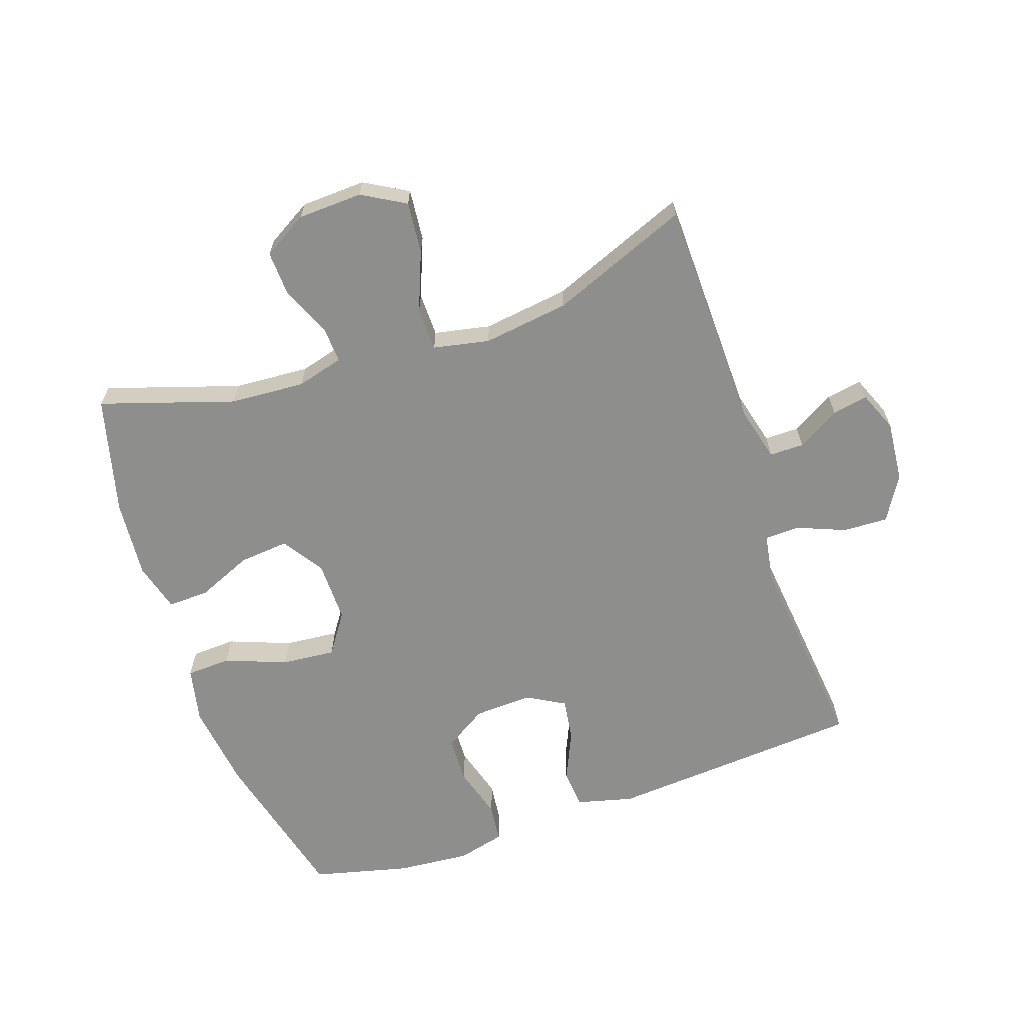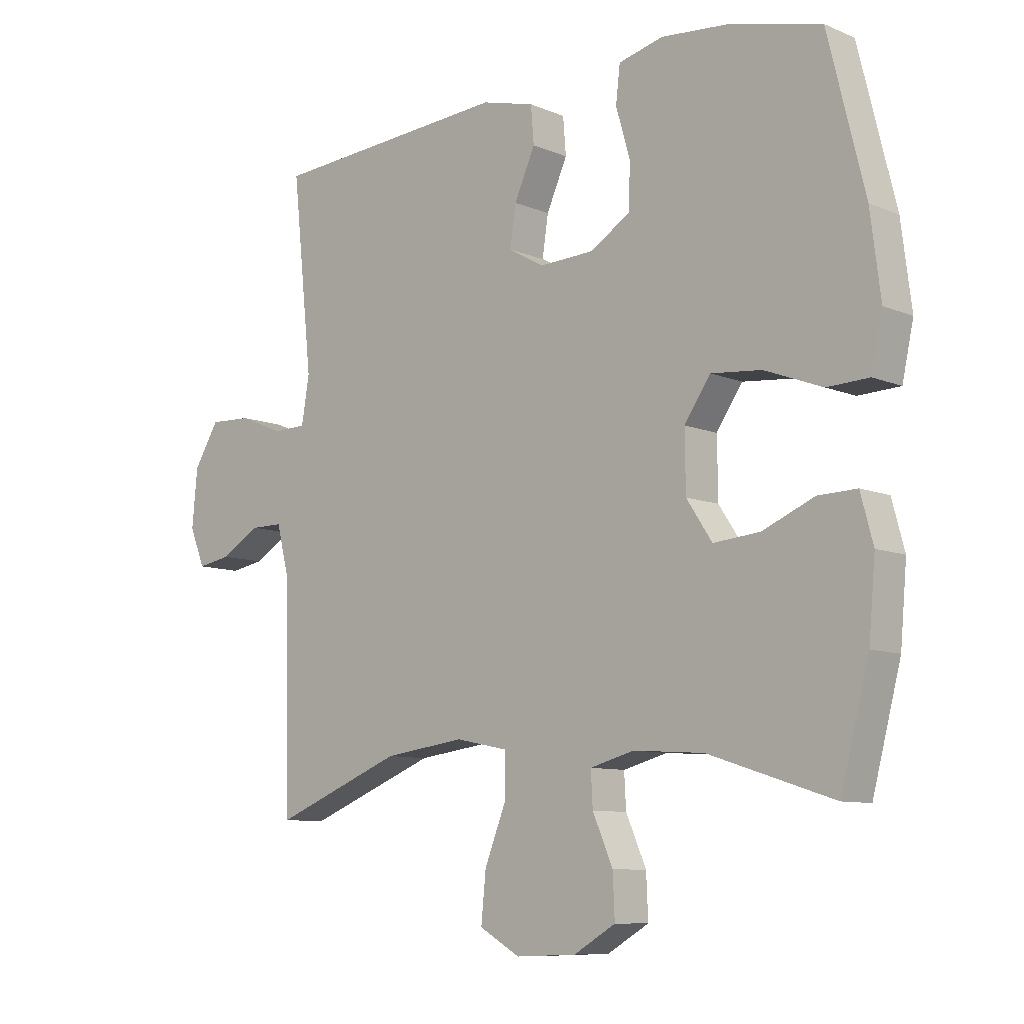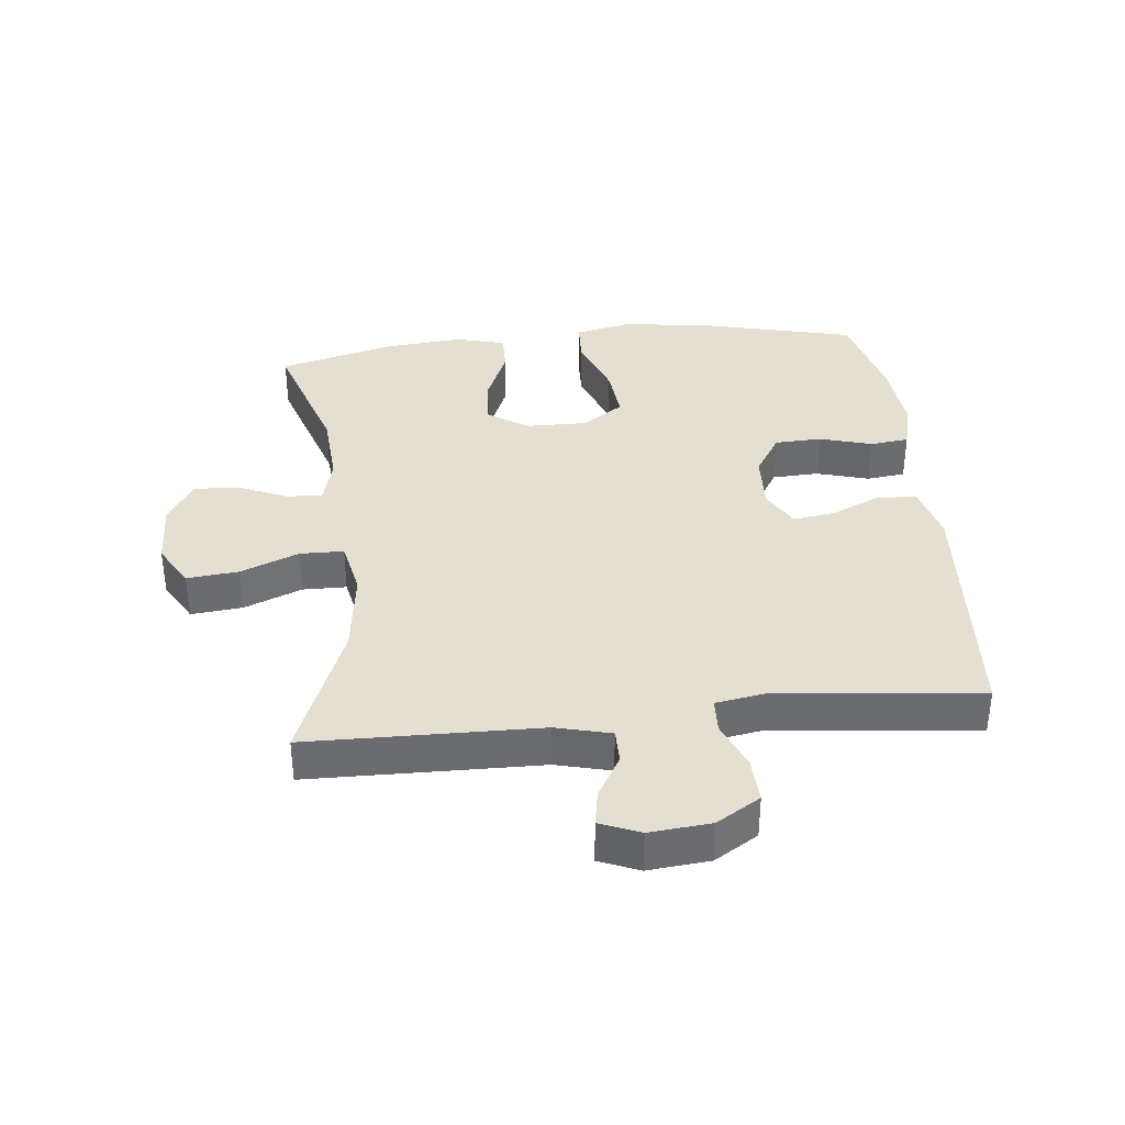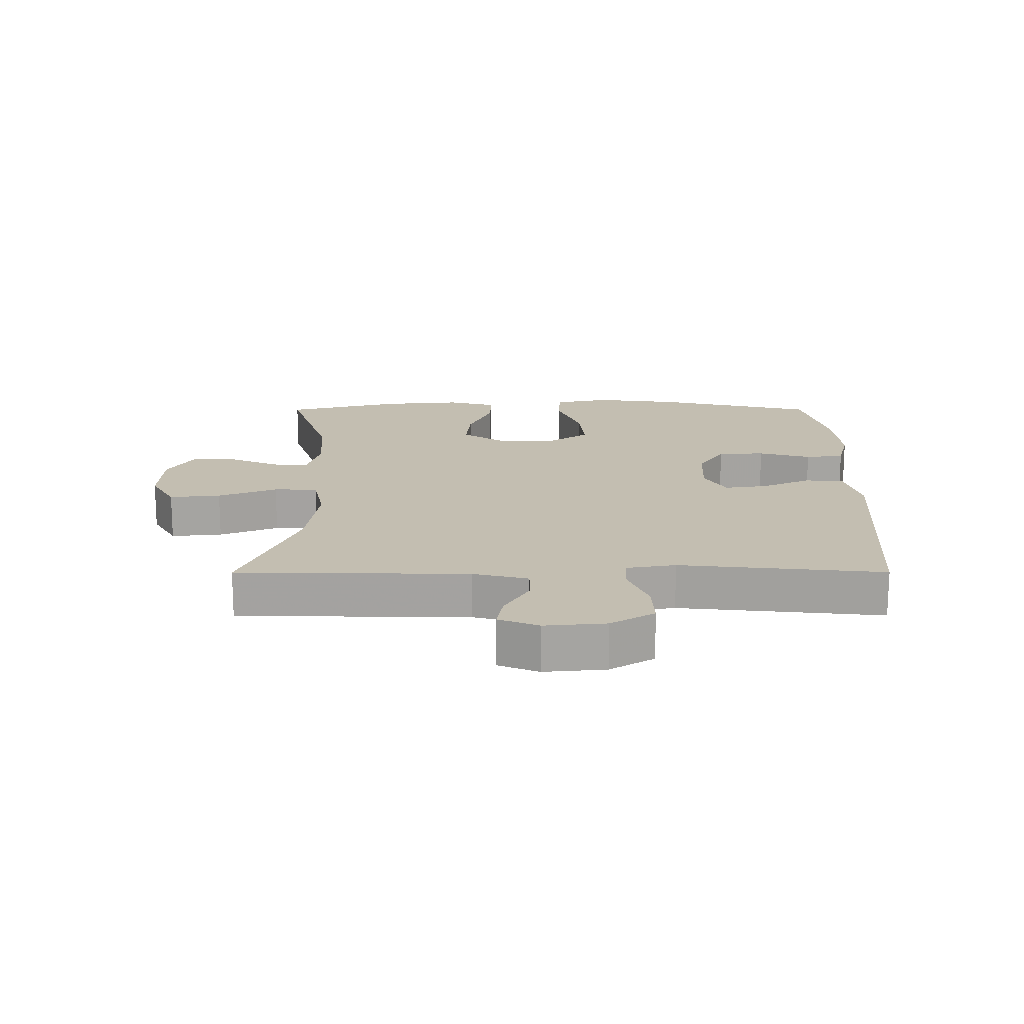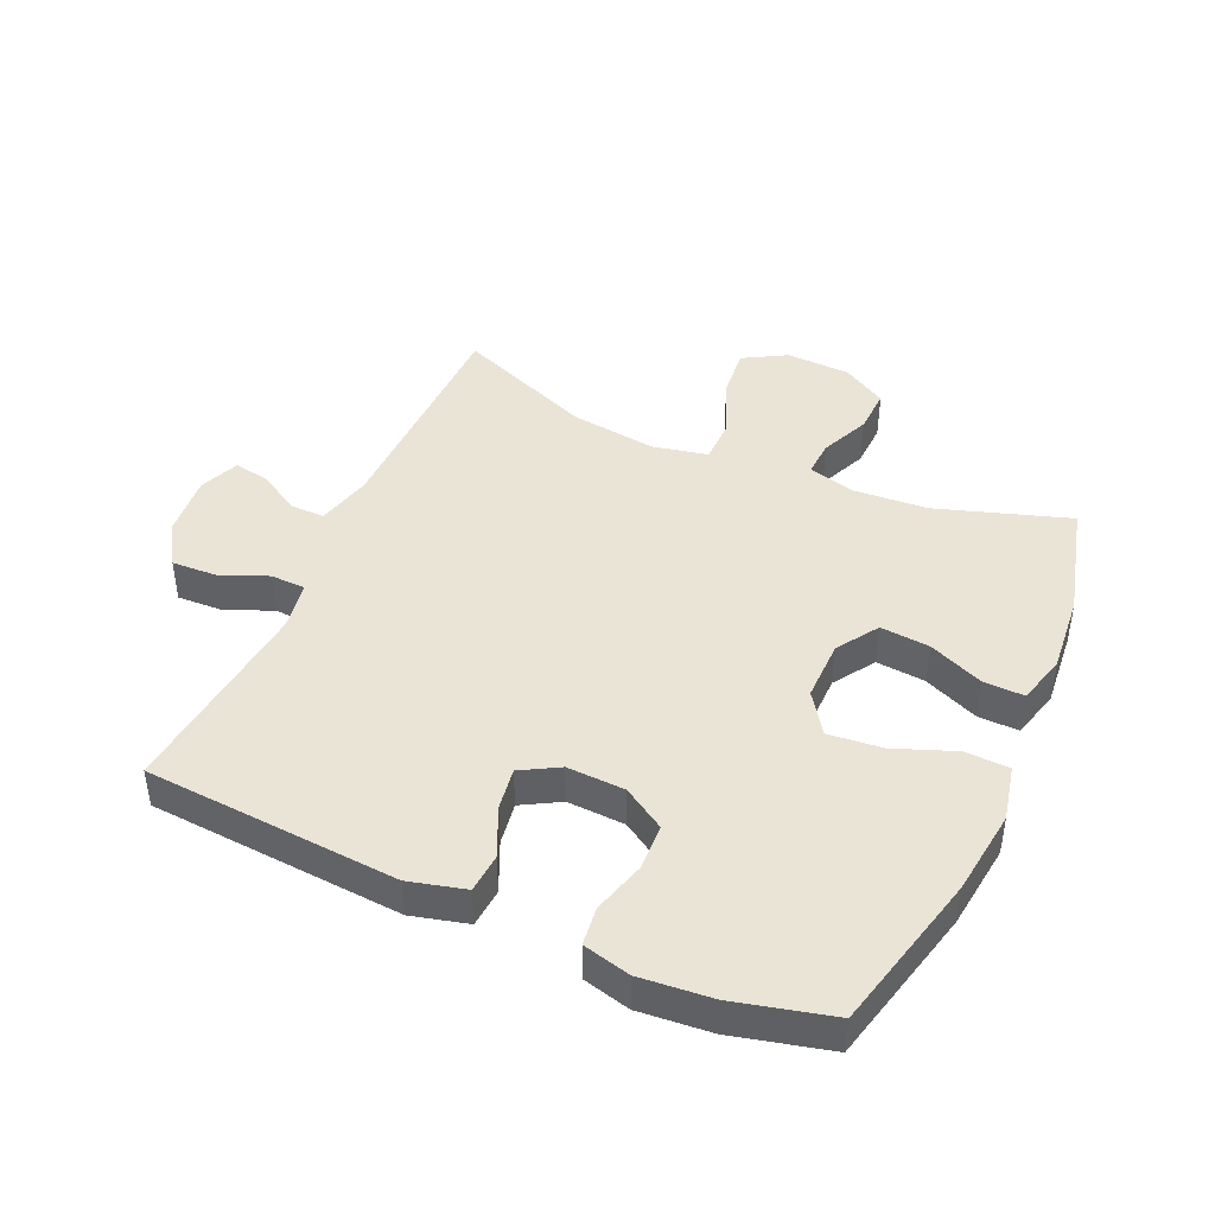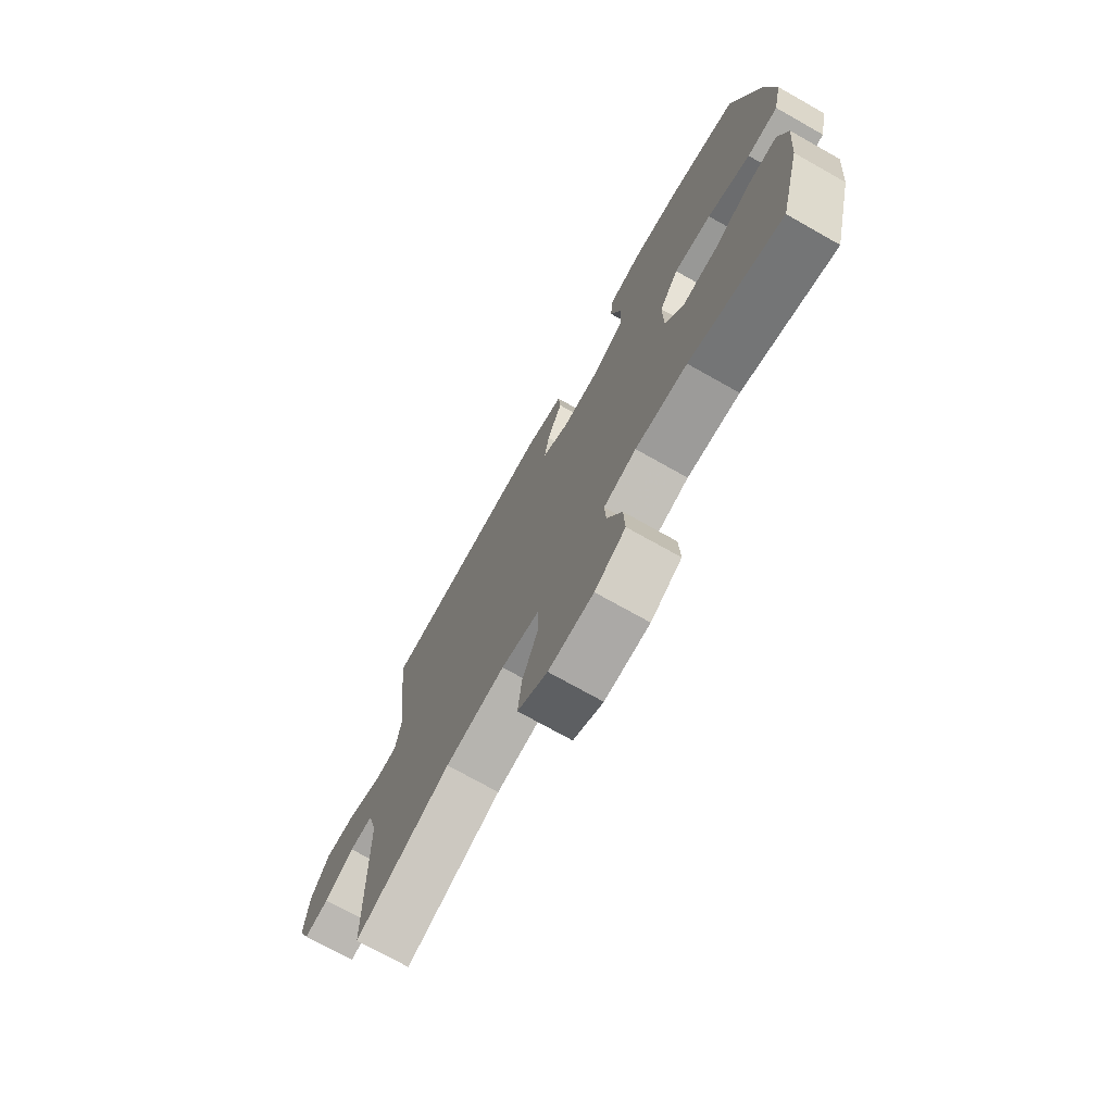
<metadata>
{"format":"obj","ext":"obj","renderer":"f3d","projection":"perspective","resolution":1024,"background":"white","views":[{"elev":-64.8,"azim":-161.0,"up":"+Y"},{"elev":-9.1,"azim":42.2,"up":"+Z"},{"elev":36.7,"azim":-96.1,"up":"+Y"},{"elev":17.2,"azim":-90.1,"up":"+Y"},{"elev":43.8,"azim":24.0,"up":"+Y"},{"elev":-73.5,"azim":60.6,"up":"+Z"}]}
</metadata>
<code>
v 0.5 0.07 -0.5
v 0.29 0.07 -0.432
v 0.172 0.07 -0.424
v 0.098 0.07 -0.444
v 0.101 0.07 -0.501
v 0.135 0.07 -0.579
v 0.138 0.07 -0.65
v 0.068 0.07 -0.691
v -0.034 0.07 -0.695
v -0.102 0.07 -0.656
v -0.094 0.07 -0.575
v -0.057 0.07 -0.482
v -0.058 0.07 -0.413
v -0.146 0.07 -0.395
v -0.282 0.07 -0.413
v -0.5 0.07 -0.5
v -0.507 0.07 -0.135
v -0.529 0.07 -0.048
v -0.583 0.07 -0.048
v -0.65 0.07 -0.087
v -0.706 0.07 -0.097
v -0.732 0.07 -0.034
v -0.723 0.07 0.063
v -0.681 0.07 0.132
v -0.61 0.07 0.129
v -0.534 0.07 0.098
v -0.479 0.07 0.1
v -0.466 0.07 0.178
v -0.5 0.07 0.5
v -0.097 0.07 0.529
v -0.008 0.07 0.506
v -0.003 0.07 0.444
v -0.038 0.07 0.366
v -0.048 0.07 0.299
v 0.012 0.07 0.265
v 0.104 0.07 0.269
v 0.171 0.07 0.311
v 0.174 0.07 0.385
v 0.15 0.07 0.468
v 0.157 0.07 0.529
v 0.232 0.07 0.548
v 0.347 0.07 0.538
v 0.5 0.07 0.5
v 0.562 0.07 0.248
v 0.579 0.07 0.112
v 0.56 0.07 0.024
v 0.49 0.07 0.021
v 0.393 0.07 0.058
v 0.308 0.07 0.066
v 0.264 0.07 0.002
v 0.265 0.07 -0.095
v 0.308 0.07 -0.16
v 0.386 0.07 -0.153
v 0.473 0.07 -0.116
v 0.538 0.07 -0.114
v 0.559 0.07 -0.192
v 0.548 0.07 -0.316
v 0.5 0 -0.5
v 0.29 0 -0.432
v 0.172 0 -0.424
v 0.098 0 -0.444
v 0.101 0 -0.501
v 0.135 0 -0.579
v 0.138 0 -0.65
v 0.068 0 -0.691
v -0.034 0 -0.695
v -0.102 0 -0.656
v -0.094 0 -0.575
v -0.057 0 -0.482
v -0.058 0 -0.413
v -0.146 0 -0.395
v -0.282 0 -0.413
v -0.5 0 -0.5
v -0.507 0 -0.135
v -0.529 0 -0.048
v -0.583 0 -0.048
v -0.65 0 -0.087
v -0.706 0 -0.097
v -0.732 0 -0.034
v -0.723 0 0.063
v -0.681 0 0.132
v -0.61 0 0.129
v -0.534 0 0.098
v -0.479 0 0.1
v -0.466 0 0.178
v -0.5 0 0.5
v -0.097 0 0.529
v -0.008 0 0.506
v -0.003 0 0.444
v -0.038 0 0.366
v -0.048 0 0.299
v 0.012 0 0.265
v 0.104 0 0.269
v 0.171 0 0.311
v 0.174 0 0.385
v 0.15 0 0.468
v 0.157 0 0.529
v 0.232 0 0.548
v 0.347 0 0.538
v 0.5 0 0.5
v 0.562 0 0.248
v 0.579 0 0.112
v 0.56 0 0.024
v 0.49 0 0.021
v 0.393 0 0.058
v 0.308 0 0.066
v 0.264 0 0.002
v 0.265 0 -0.095
v 0.308 0 -0.16
v 0.386 0 -0.153
v 0.473 0 -0.116
v 0.538 0 -0.114
v 0.559 0 -0.192
v 0.548 0 -0.316
f 57 1 2
f 56 57 2
f 55 56 2
f 54 55 2
f 53 54 2
f 52 53 2 3
f 51 52 3 4
f 50 51 4
f 46 47 48
f 45 46 48
f 44 45 48
f 43 44 48
f 42 43 48
f 41 42 48
f 40 41 48
f 39 40 48
f 38 39 48
f 37 38 48 49
f 36 37 49 50
f 31 32 33
f 30 31 33
f 29 30 33
f 28 29 33
f 27 28 33 34
f 24 25 26
f 23 24 26
f 22 23 26
f 21 22 26
f 20 21 26
f 19 20 26
f 18 19 26 27
f 27 34 35
f 18 27 35
f 17 18 35
f 10 11 12
f 9 10 12
f 8 9 12
f 7 8 12
f 6 7 12
f 5 6 12
f 4 5 12 13
f 50 4 13 14
f 35 36 50
f 17 35 50
f 16 17 50
f 15 16 50
f 14 15 50
f 59 58 114
f 59 114 113
f 59 113 112
f 59 112 111
f 59 111 110
f 60 59 110 109
f 61 60 109 108
f 61 108 107
f 105 104 103
f 105 103 102
f 105 102 101
f 105 101 100
f 105 100 99
f 105 99 98
f 105 98 97
f 105 97 96
f 105 96 95
f 106 105 95 94
f 107 106 94 93
f 90 89 88
f 90 88 87
f 90 87 86
f 90 86 85
f 91 90 85 84
f 83 82 81
f 83 81 80
f 83 80 79
f 83 79 78
f 83 78 77
f 83 77 76
f 84 83 76 75
f 92 91 84
f 92 84 75
f 92 75 74
f 69 68 67
f 69 67 66
f 69 66 65
f 69 65 64
f 69 64 63
f 69 63 62
f 70 69 62 61
f 71 70 61 107
f 107 93 92
f 107 92 74
f 107 74 73
f 107 73 72
f 107 72 71
f 1 58 59 2
f 2 59 60 3
f 3 60 61 4
f 4 61 62 5
f 5 62 63 6
f 6 63 64 7
f 7 64 65 8
f 8 65 66 9
f 9 66 67 10
f 10 67 68 11
f 11 68 69 12
f 12 69 70 13
f 13 70 71 14
f 14 71 72 15
f 15 72 73 16
f 16 73 74 17
f 17 74 75 18
f 18 75 76 19
f 19 76 77 20
f 20 77 78 21
f 21 78 79 22
f 22 79 80 23
f 23 80 81 24
f 24 81 82 25
f 25 82 83 26
f 26 83 84 27
f 27 84 85 28
f 28 85 86 29
f 29 86 87 30
f 30 87 88 31
f 31 88 89 32
f 32 89 90 33
f 33 90 91 34
f 34 91 92 35
f 35 92 93 36
f 36 93 94 37
f 37 94 95 38
f 38 95 96 39
f 39 96 97 40
f 40 97 98 41
f 41 98 99 42
f 42 99 100 43
f 43 100 101 44
f 44 101 102 45
f 45 102 103 46
f 46 103 104 47
f 47 104 105 48
f 48 105 106 49
f 49 106 107 50
f 50 107 108 51
f 51 108 109 52
f 52 109 110 53
f 53 110 111 54
f 54 111 112 55
f 55 112 113 56
f 56 113 114 57
f 57 114 58 1

</code>
